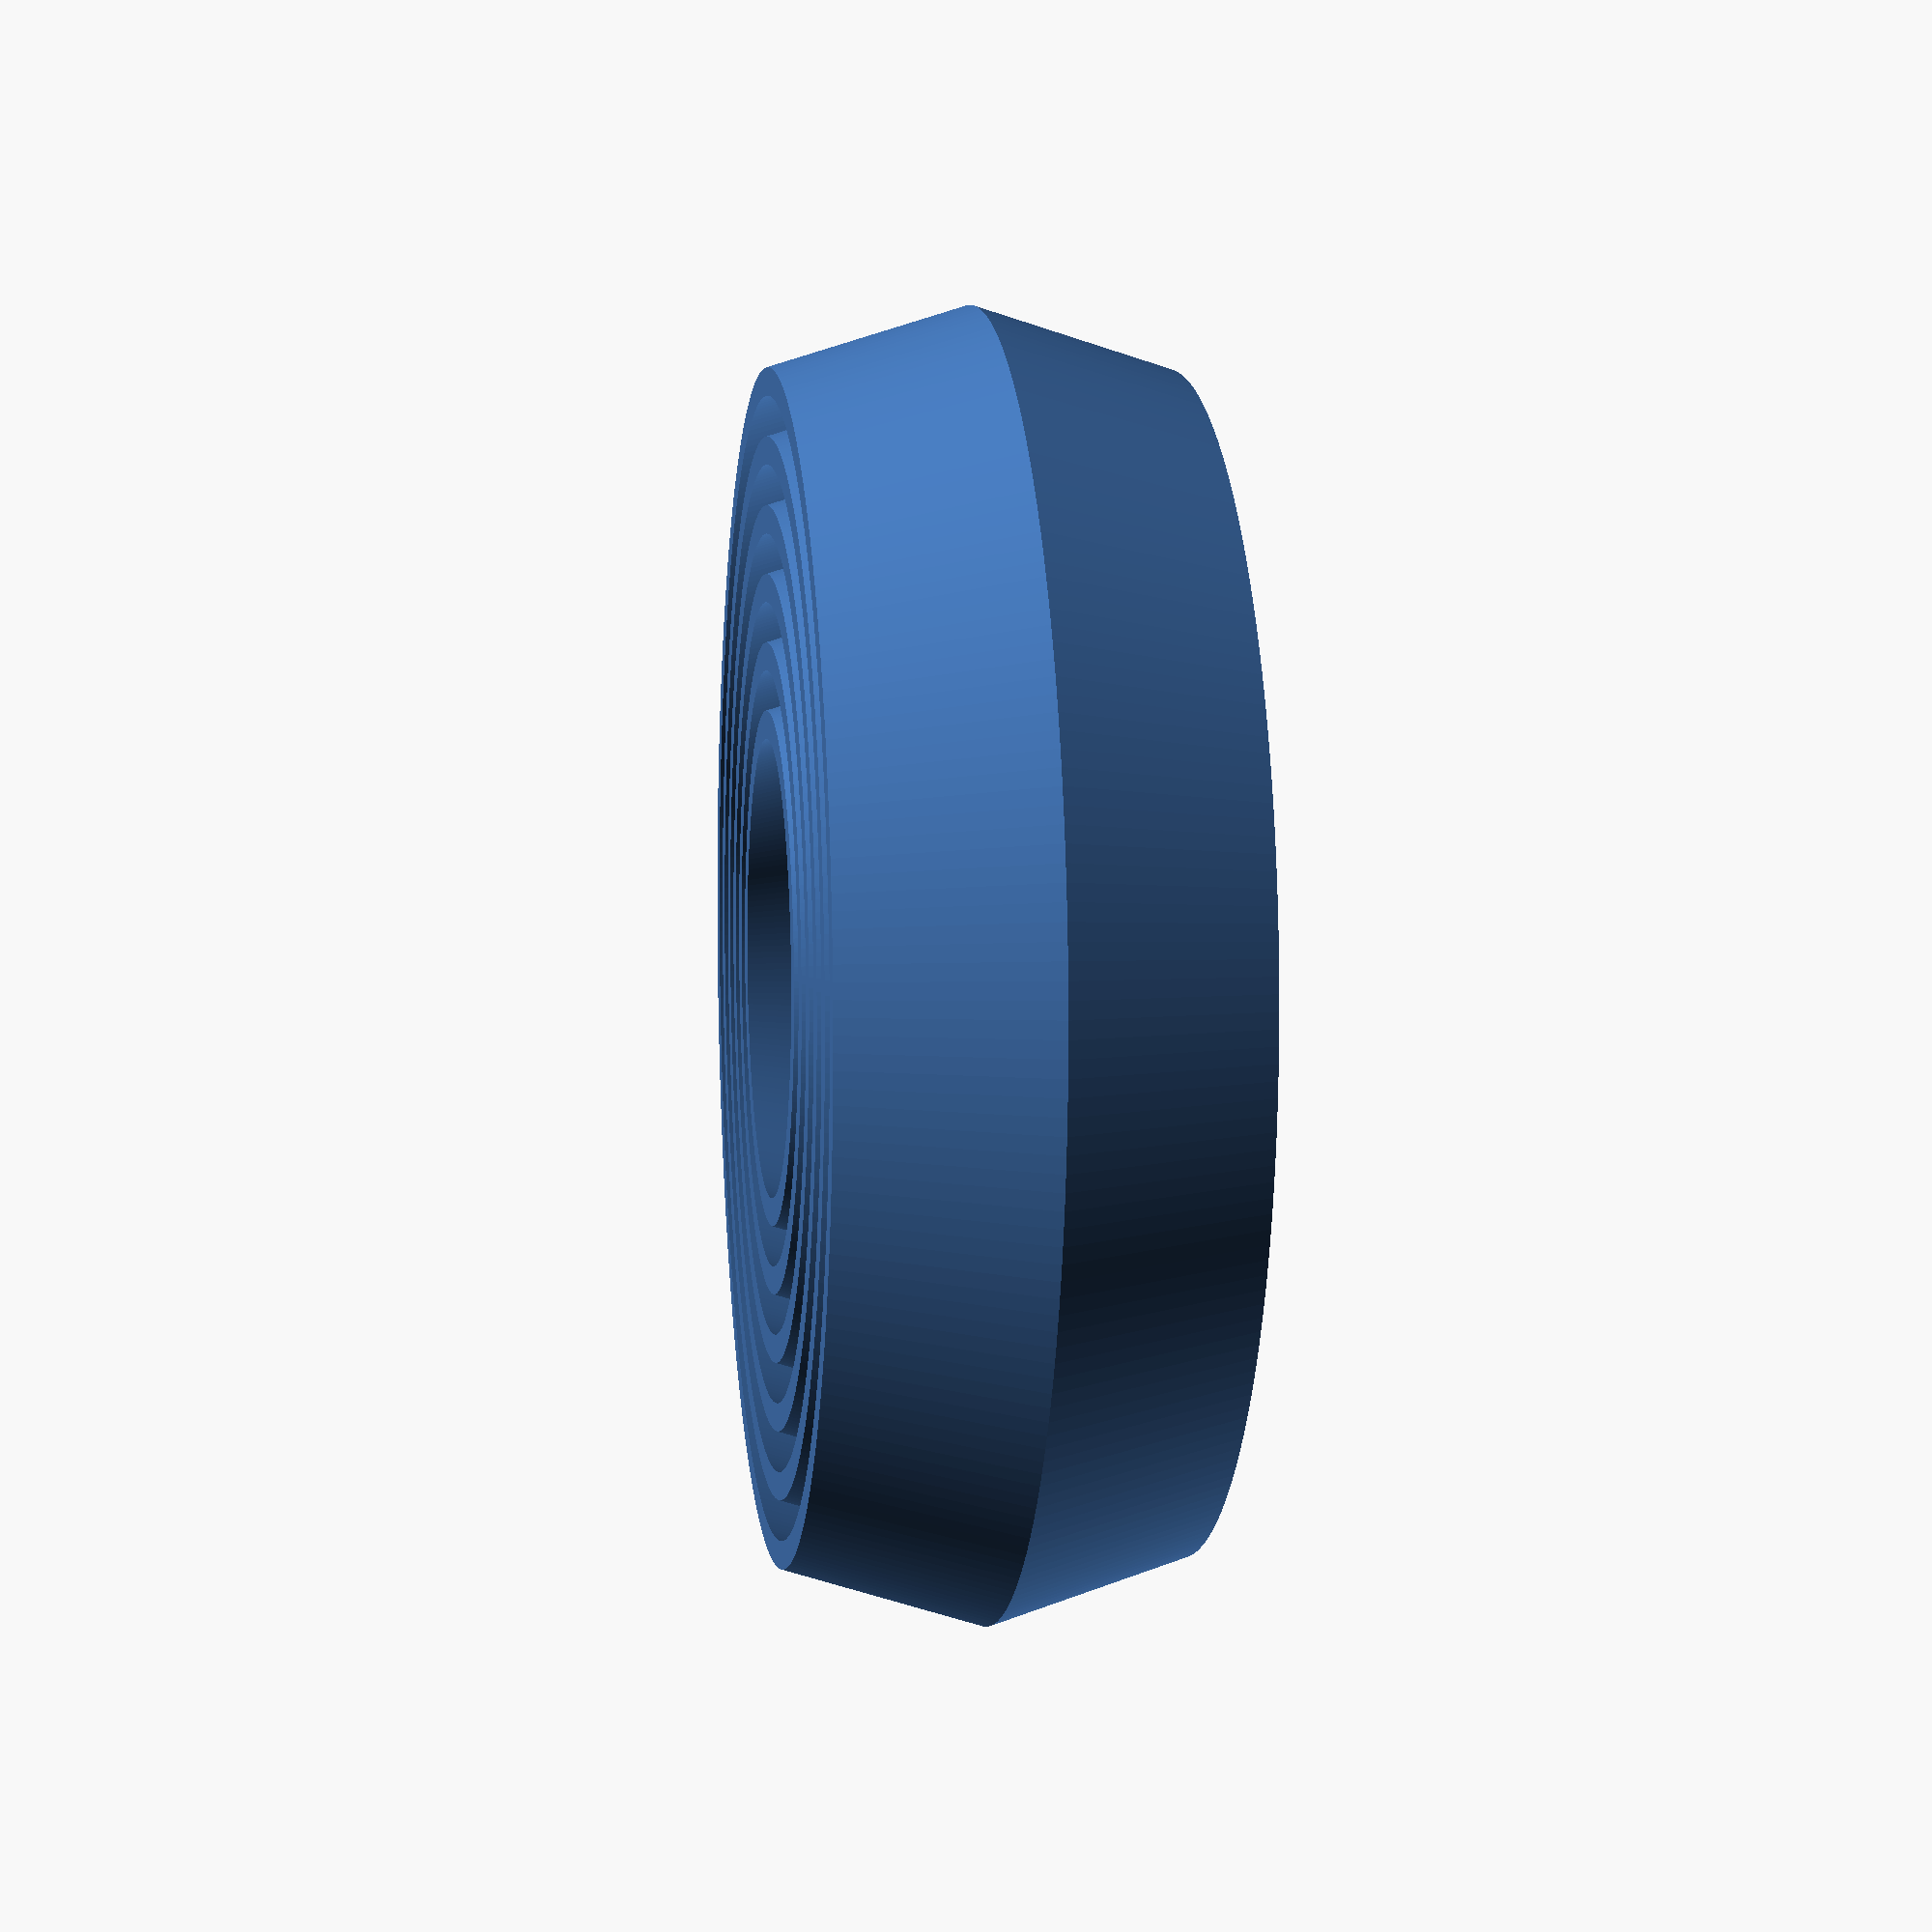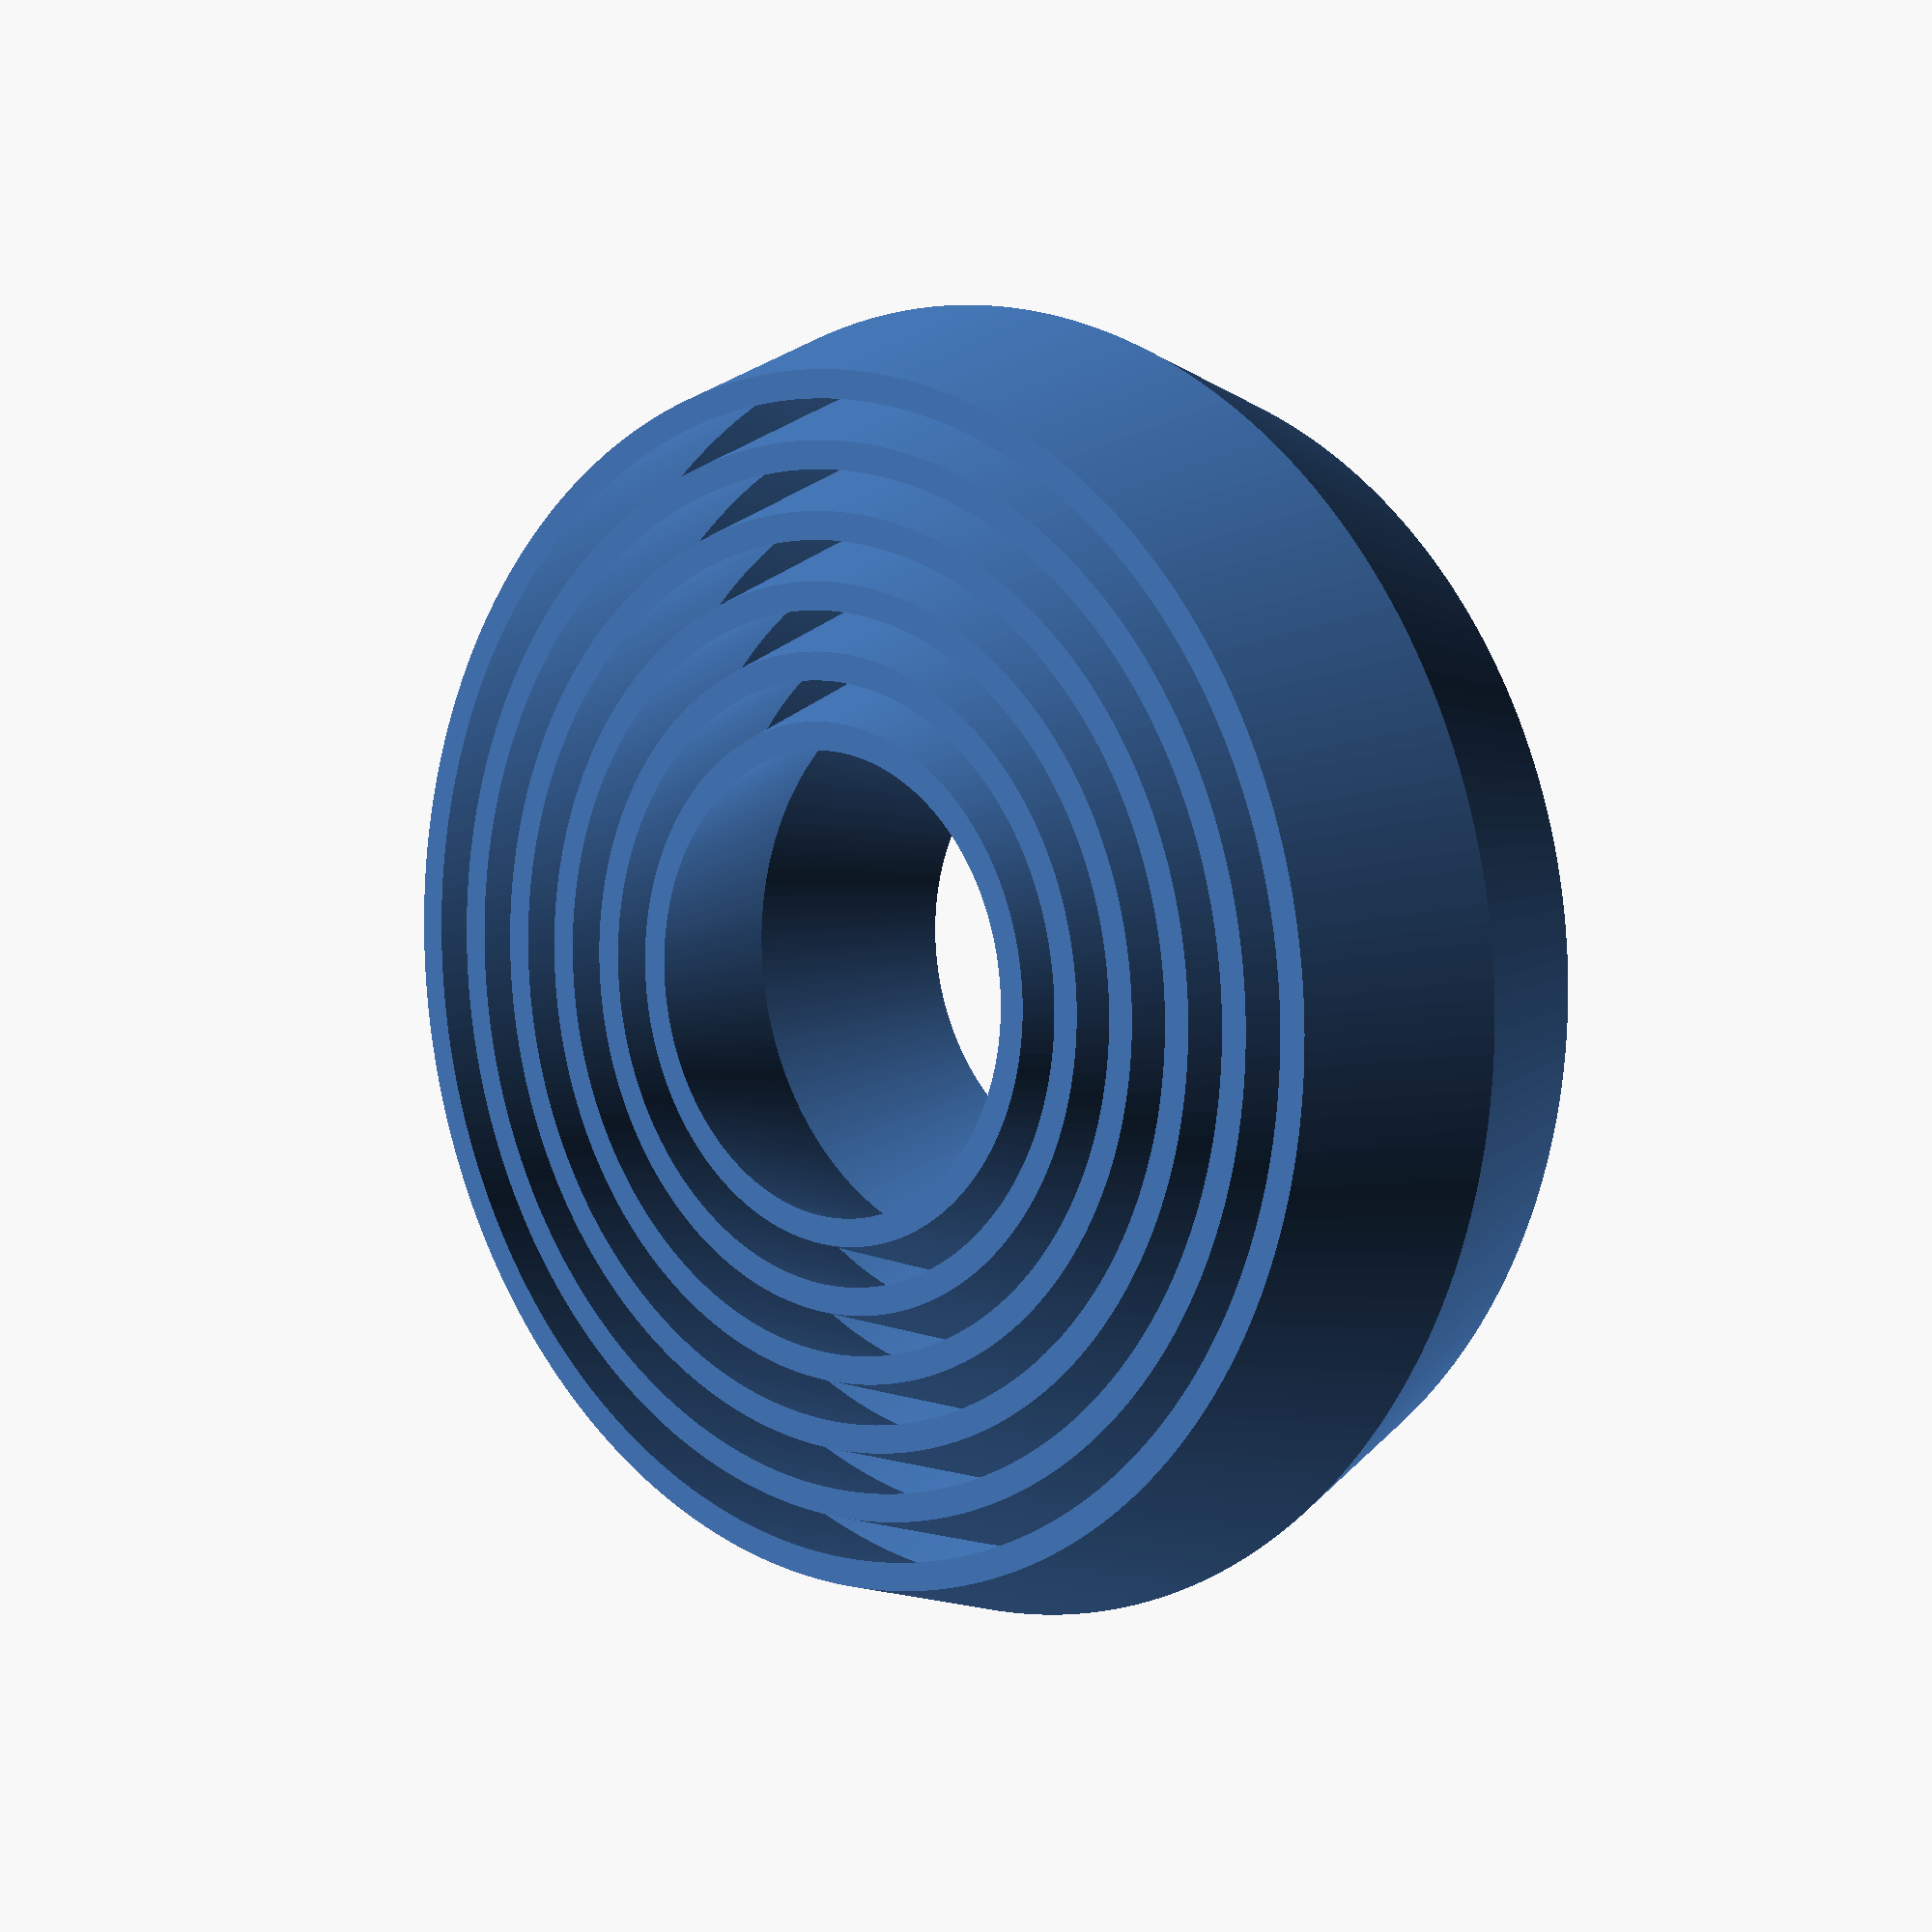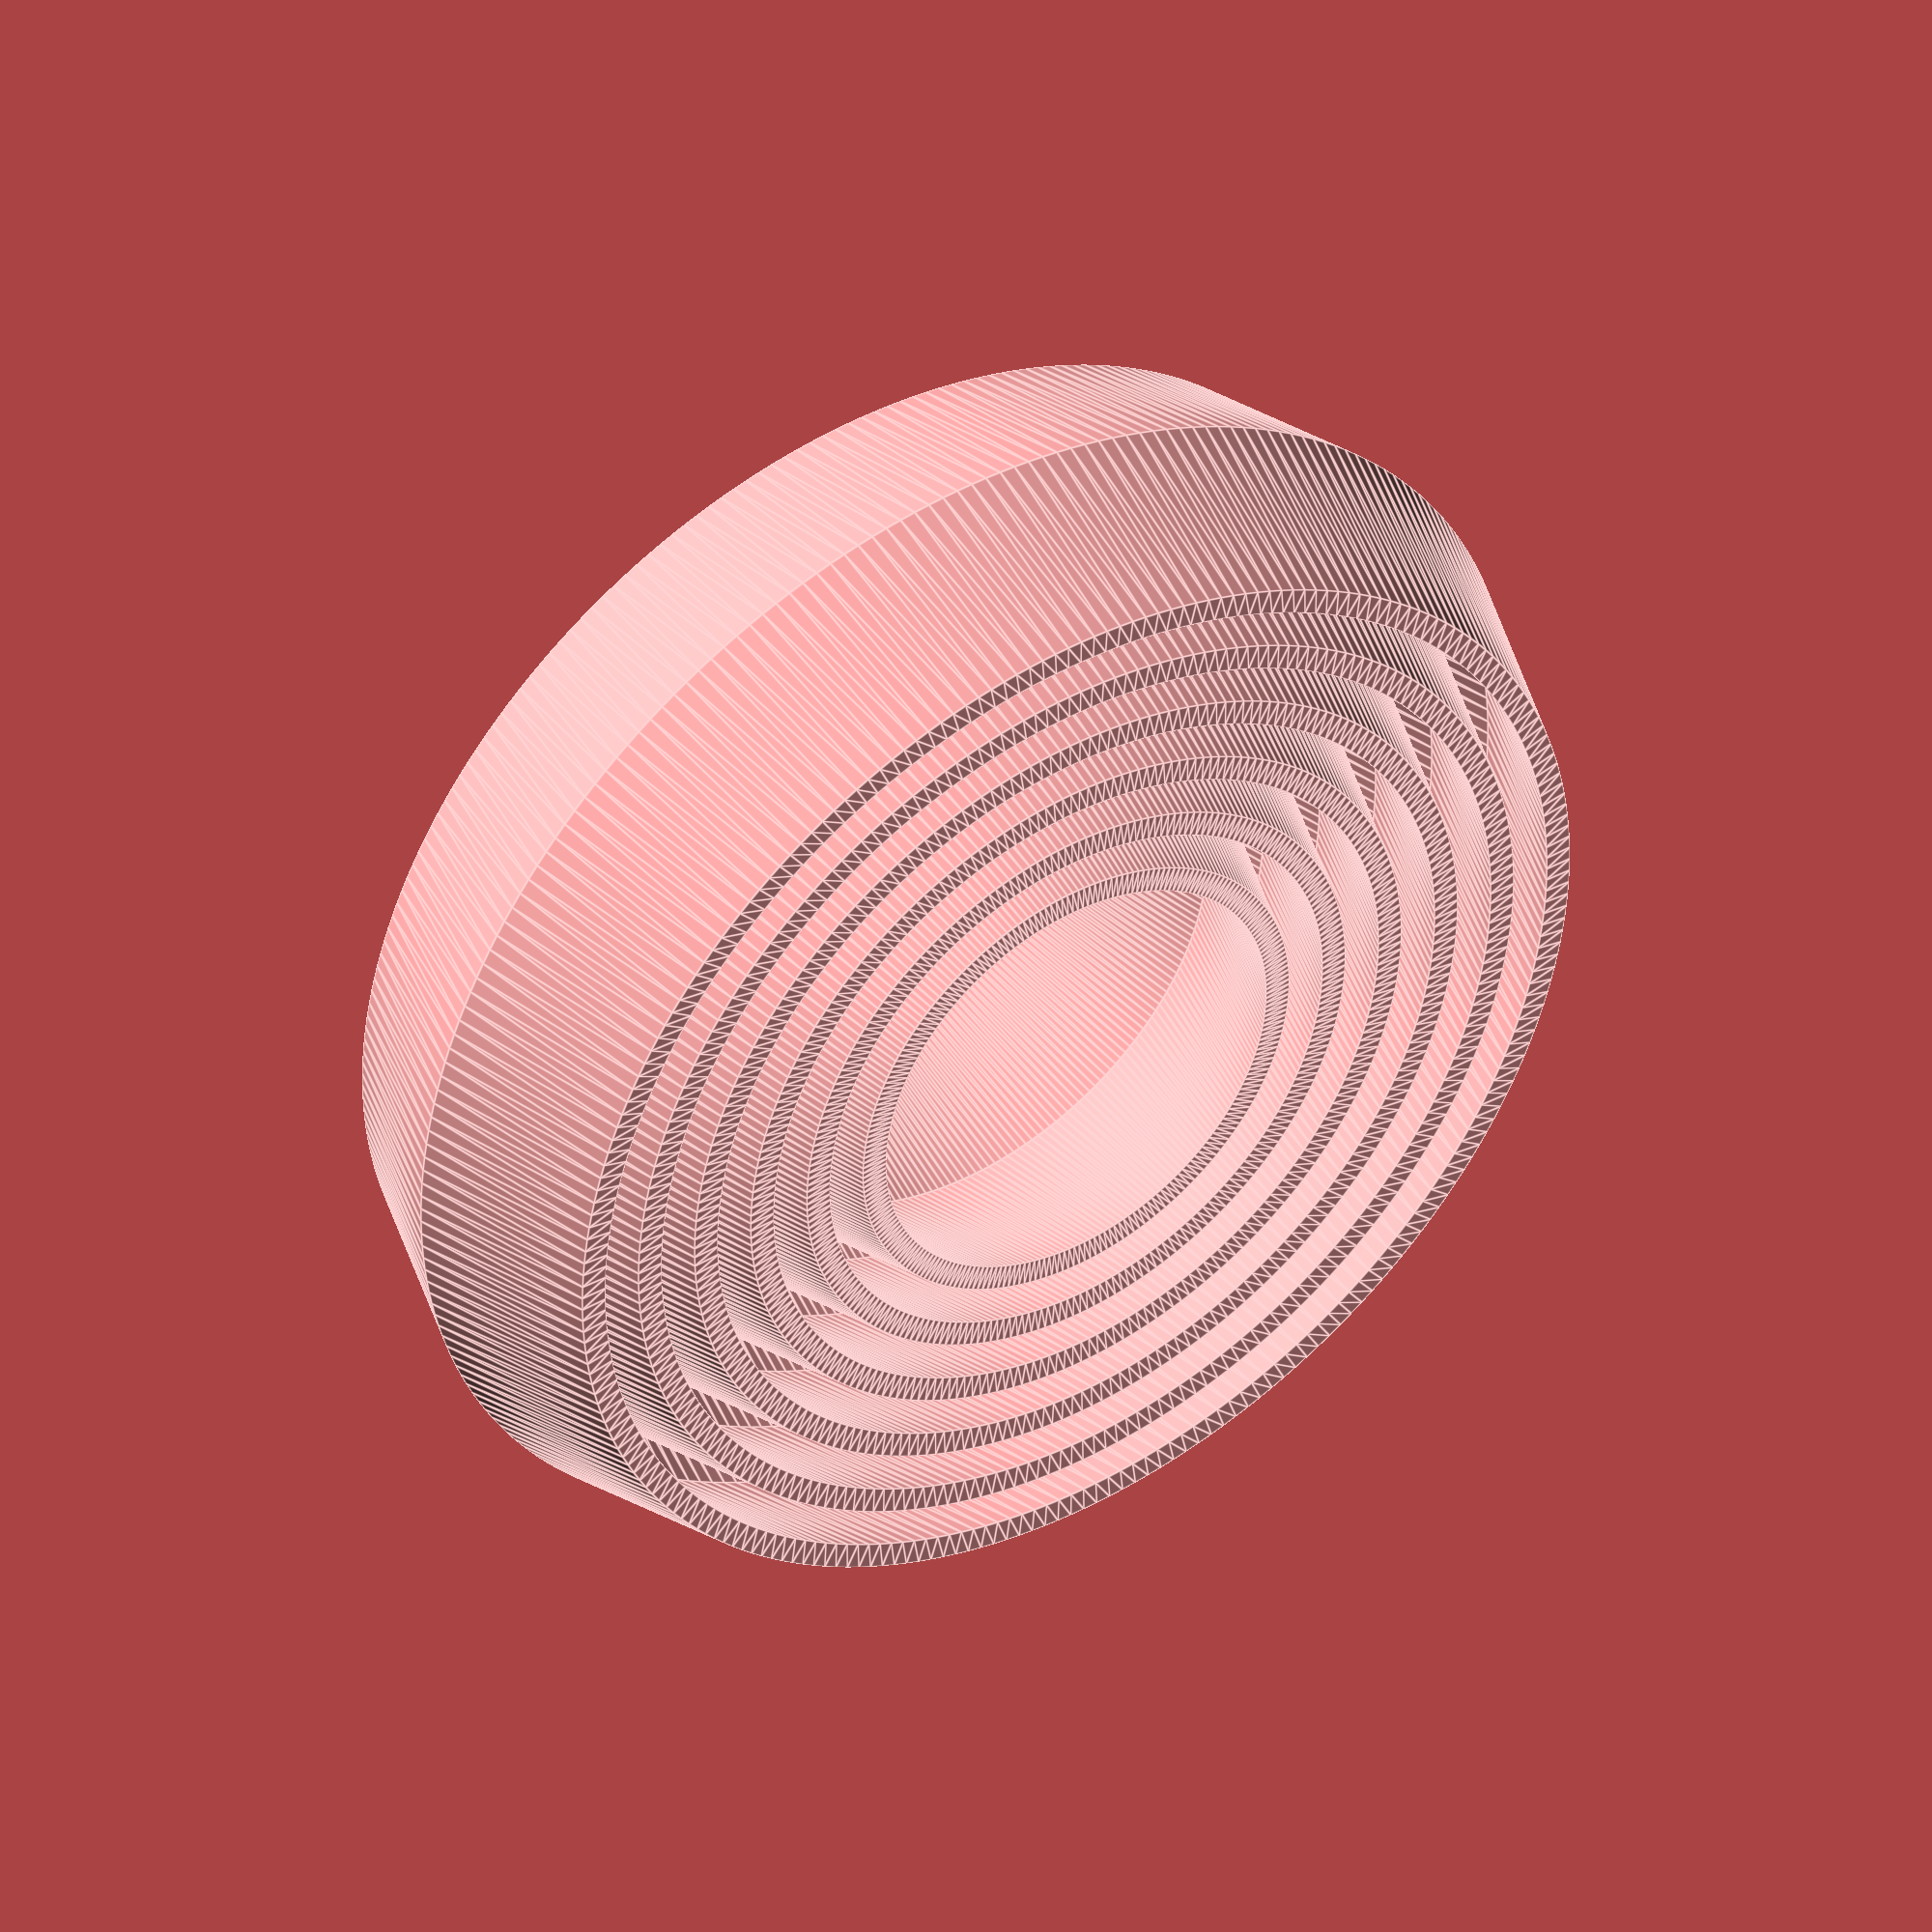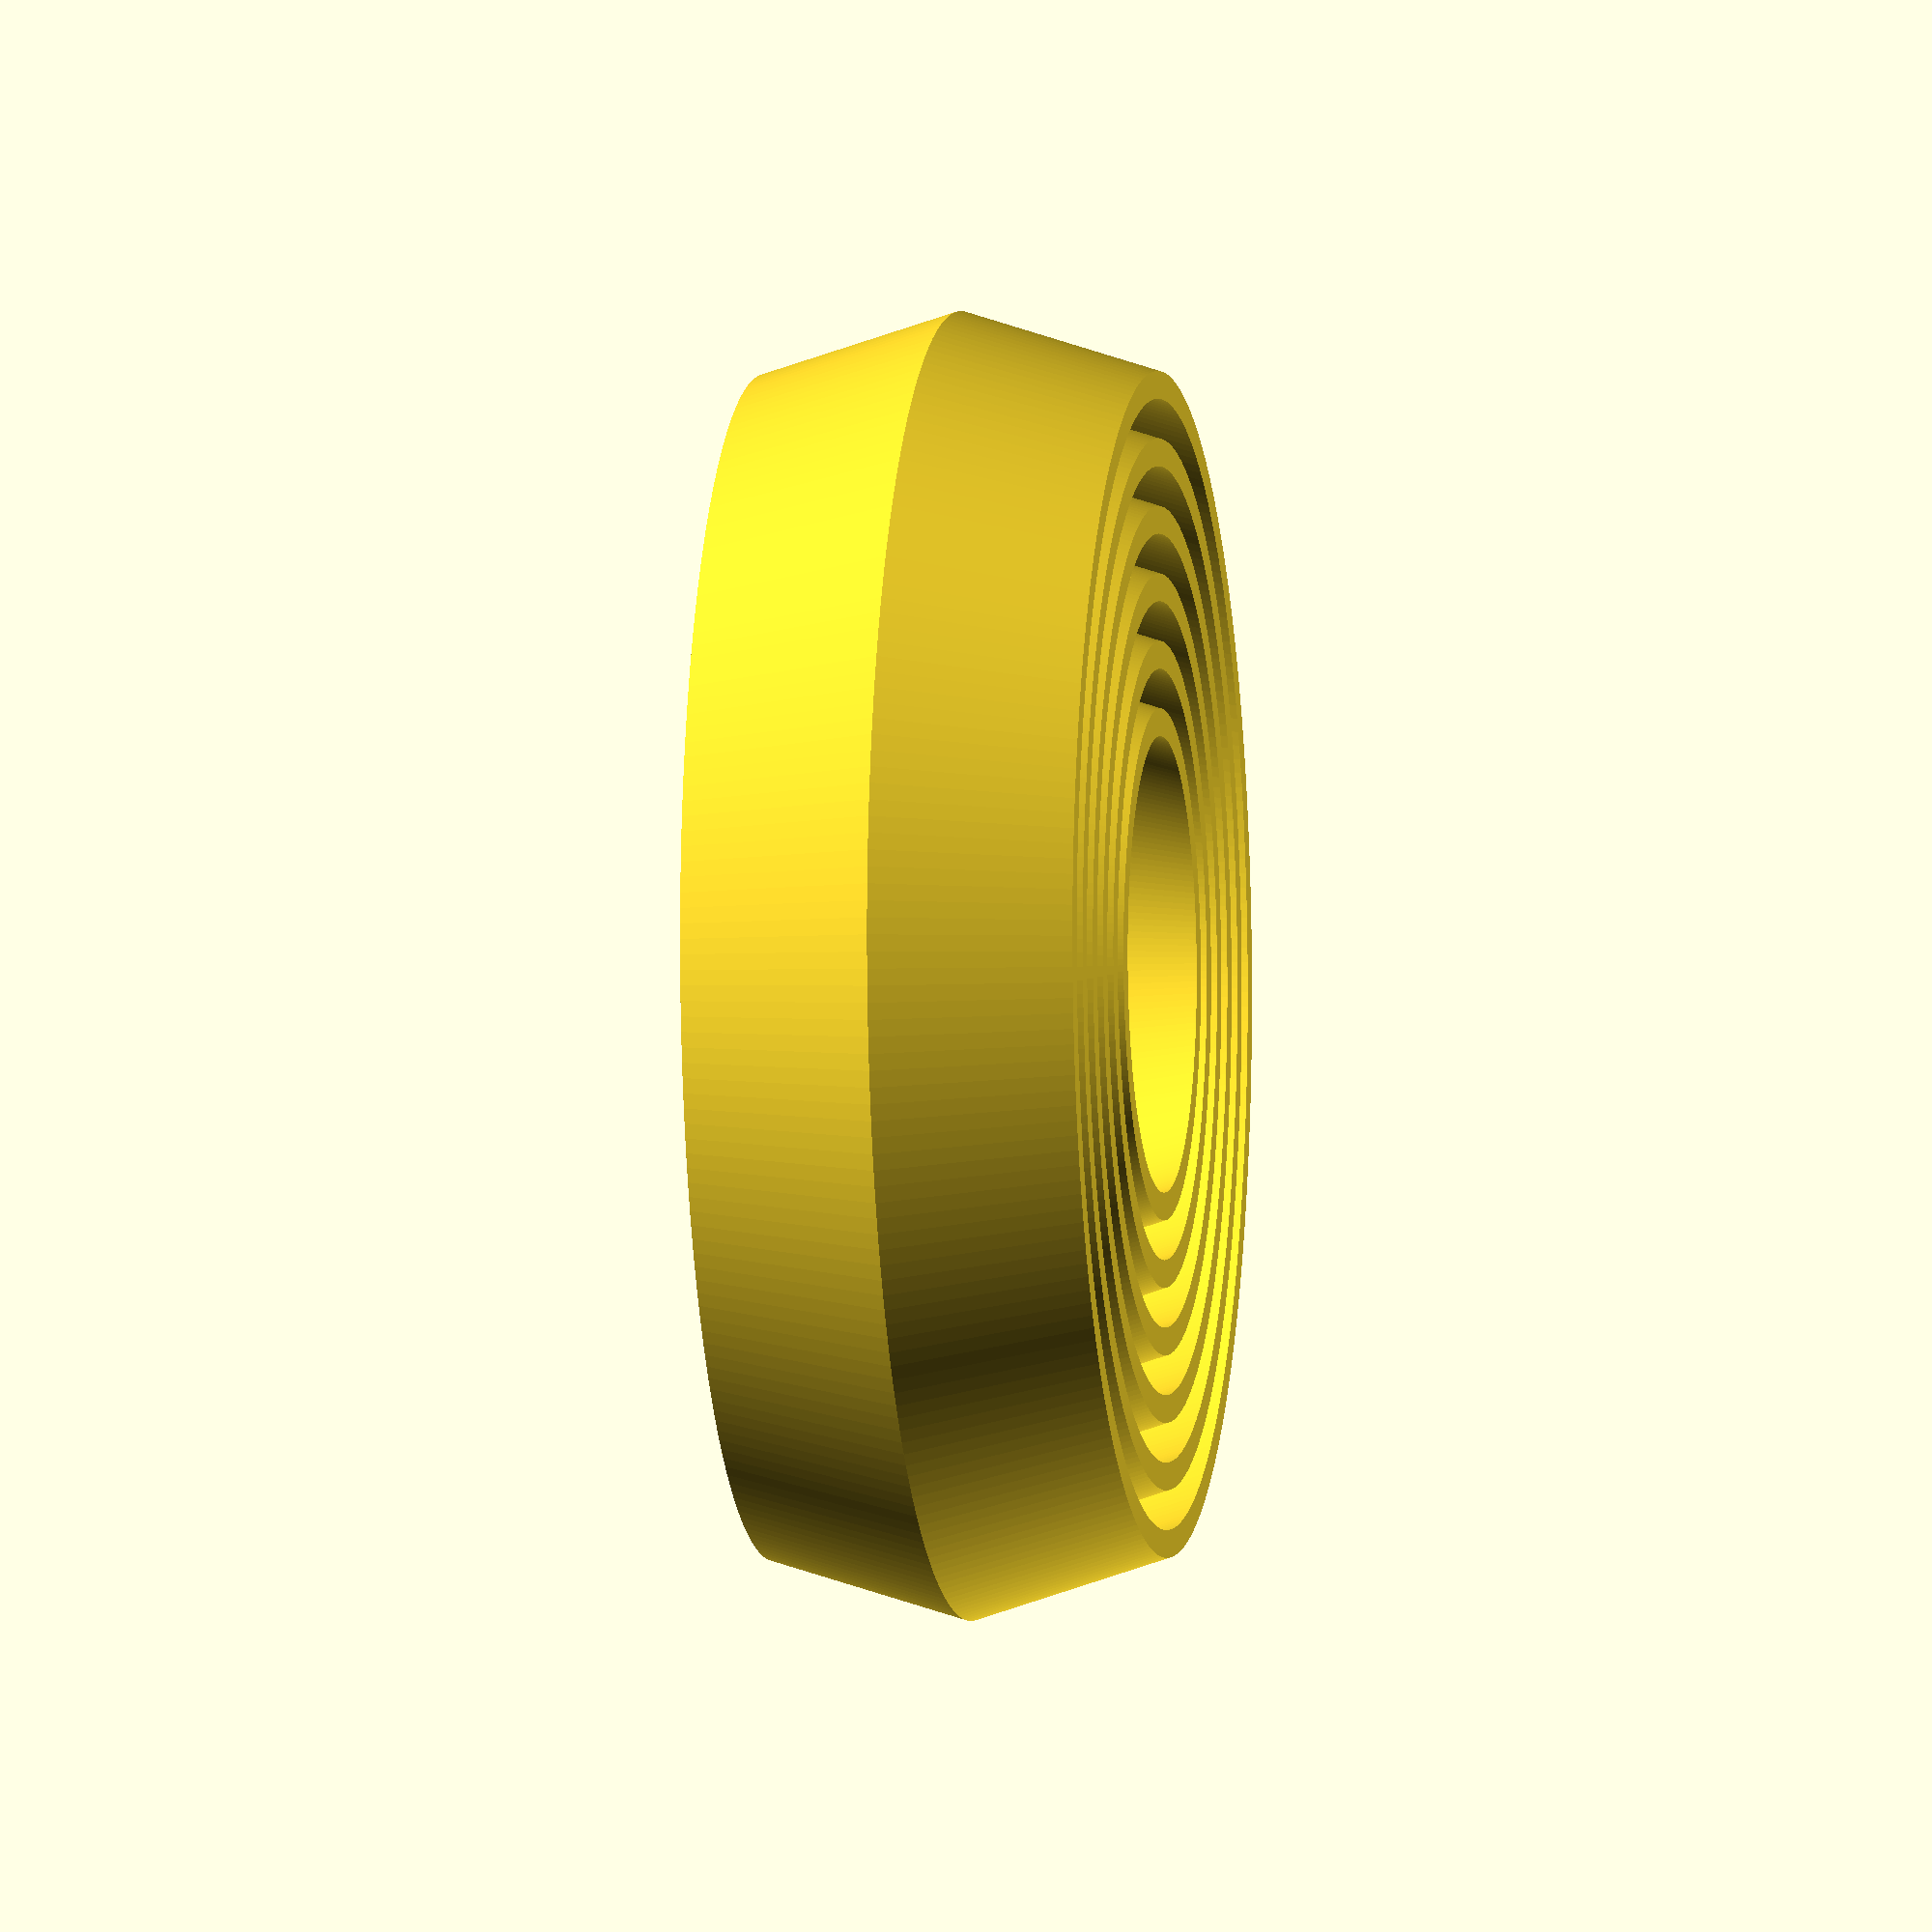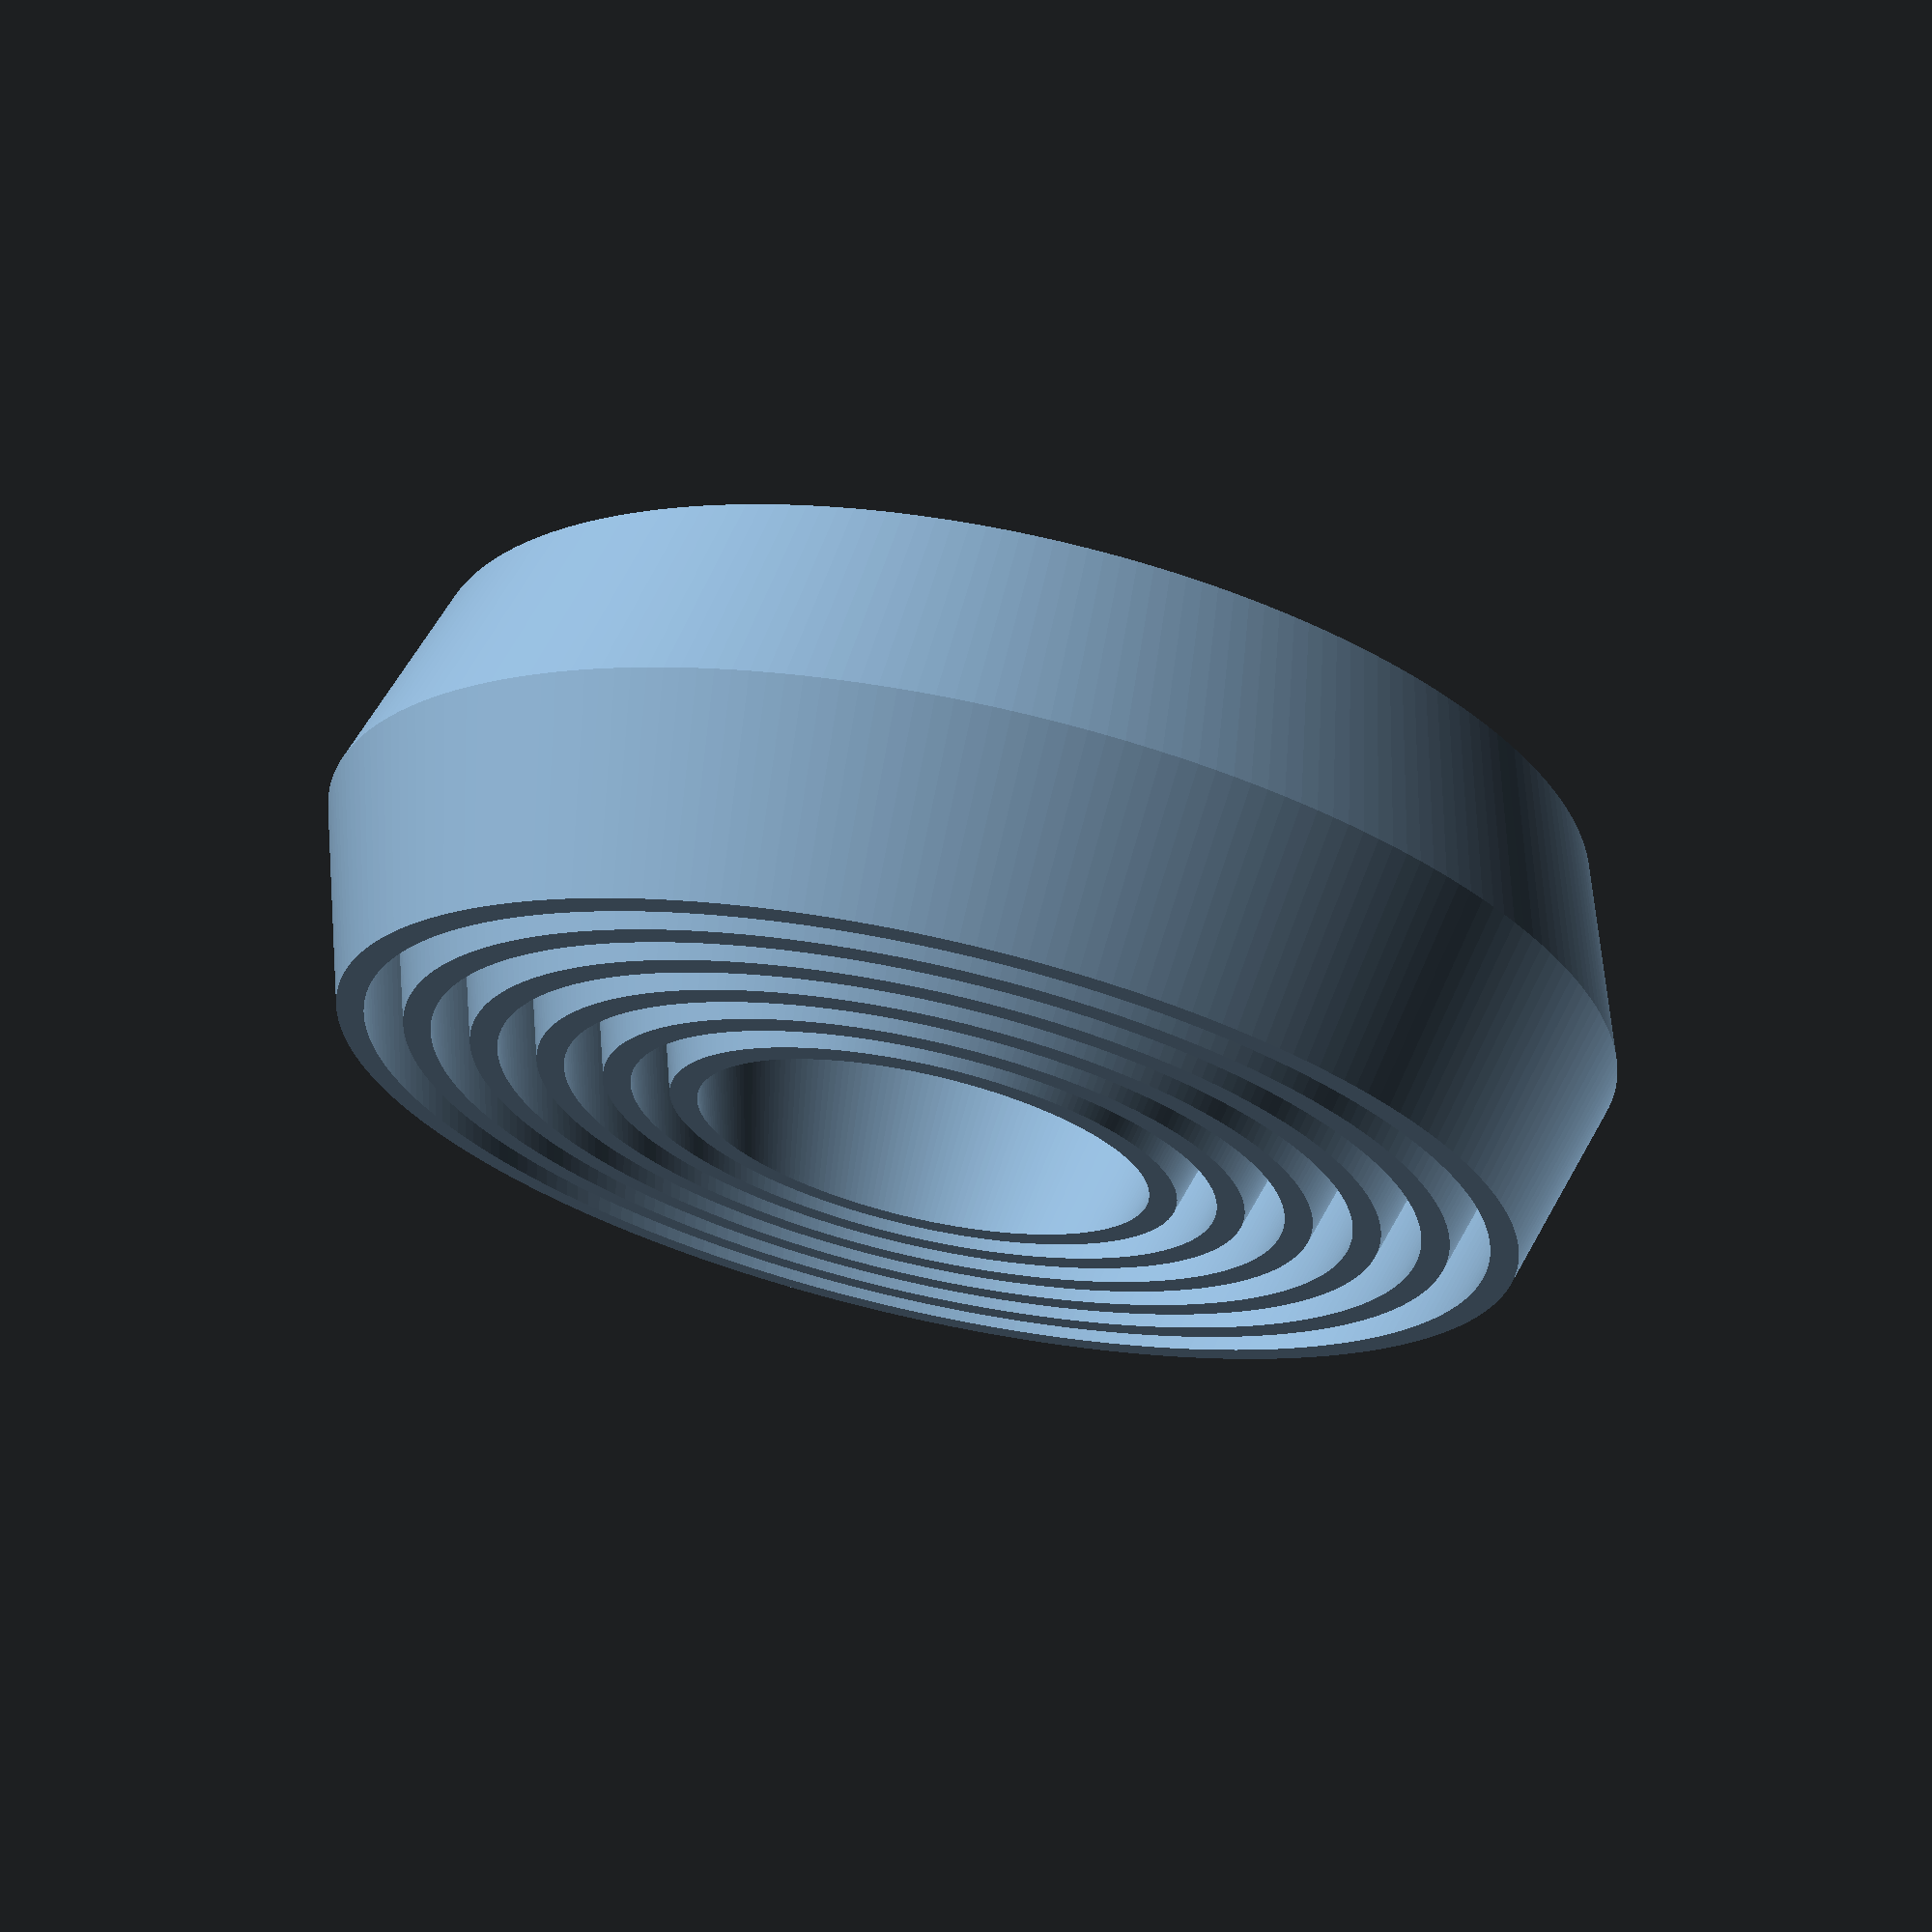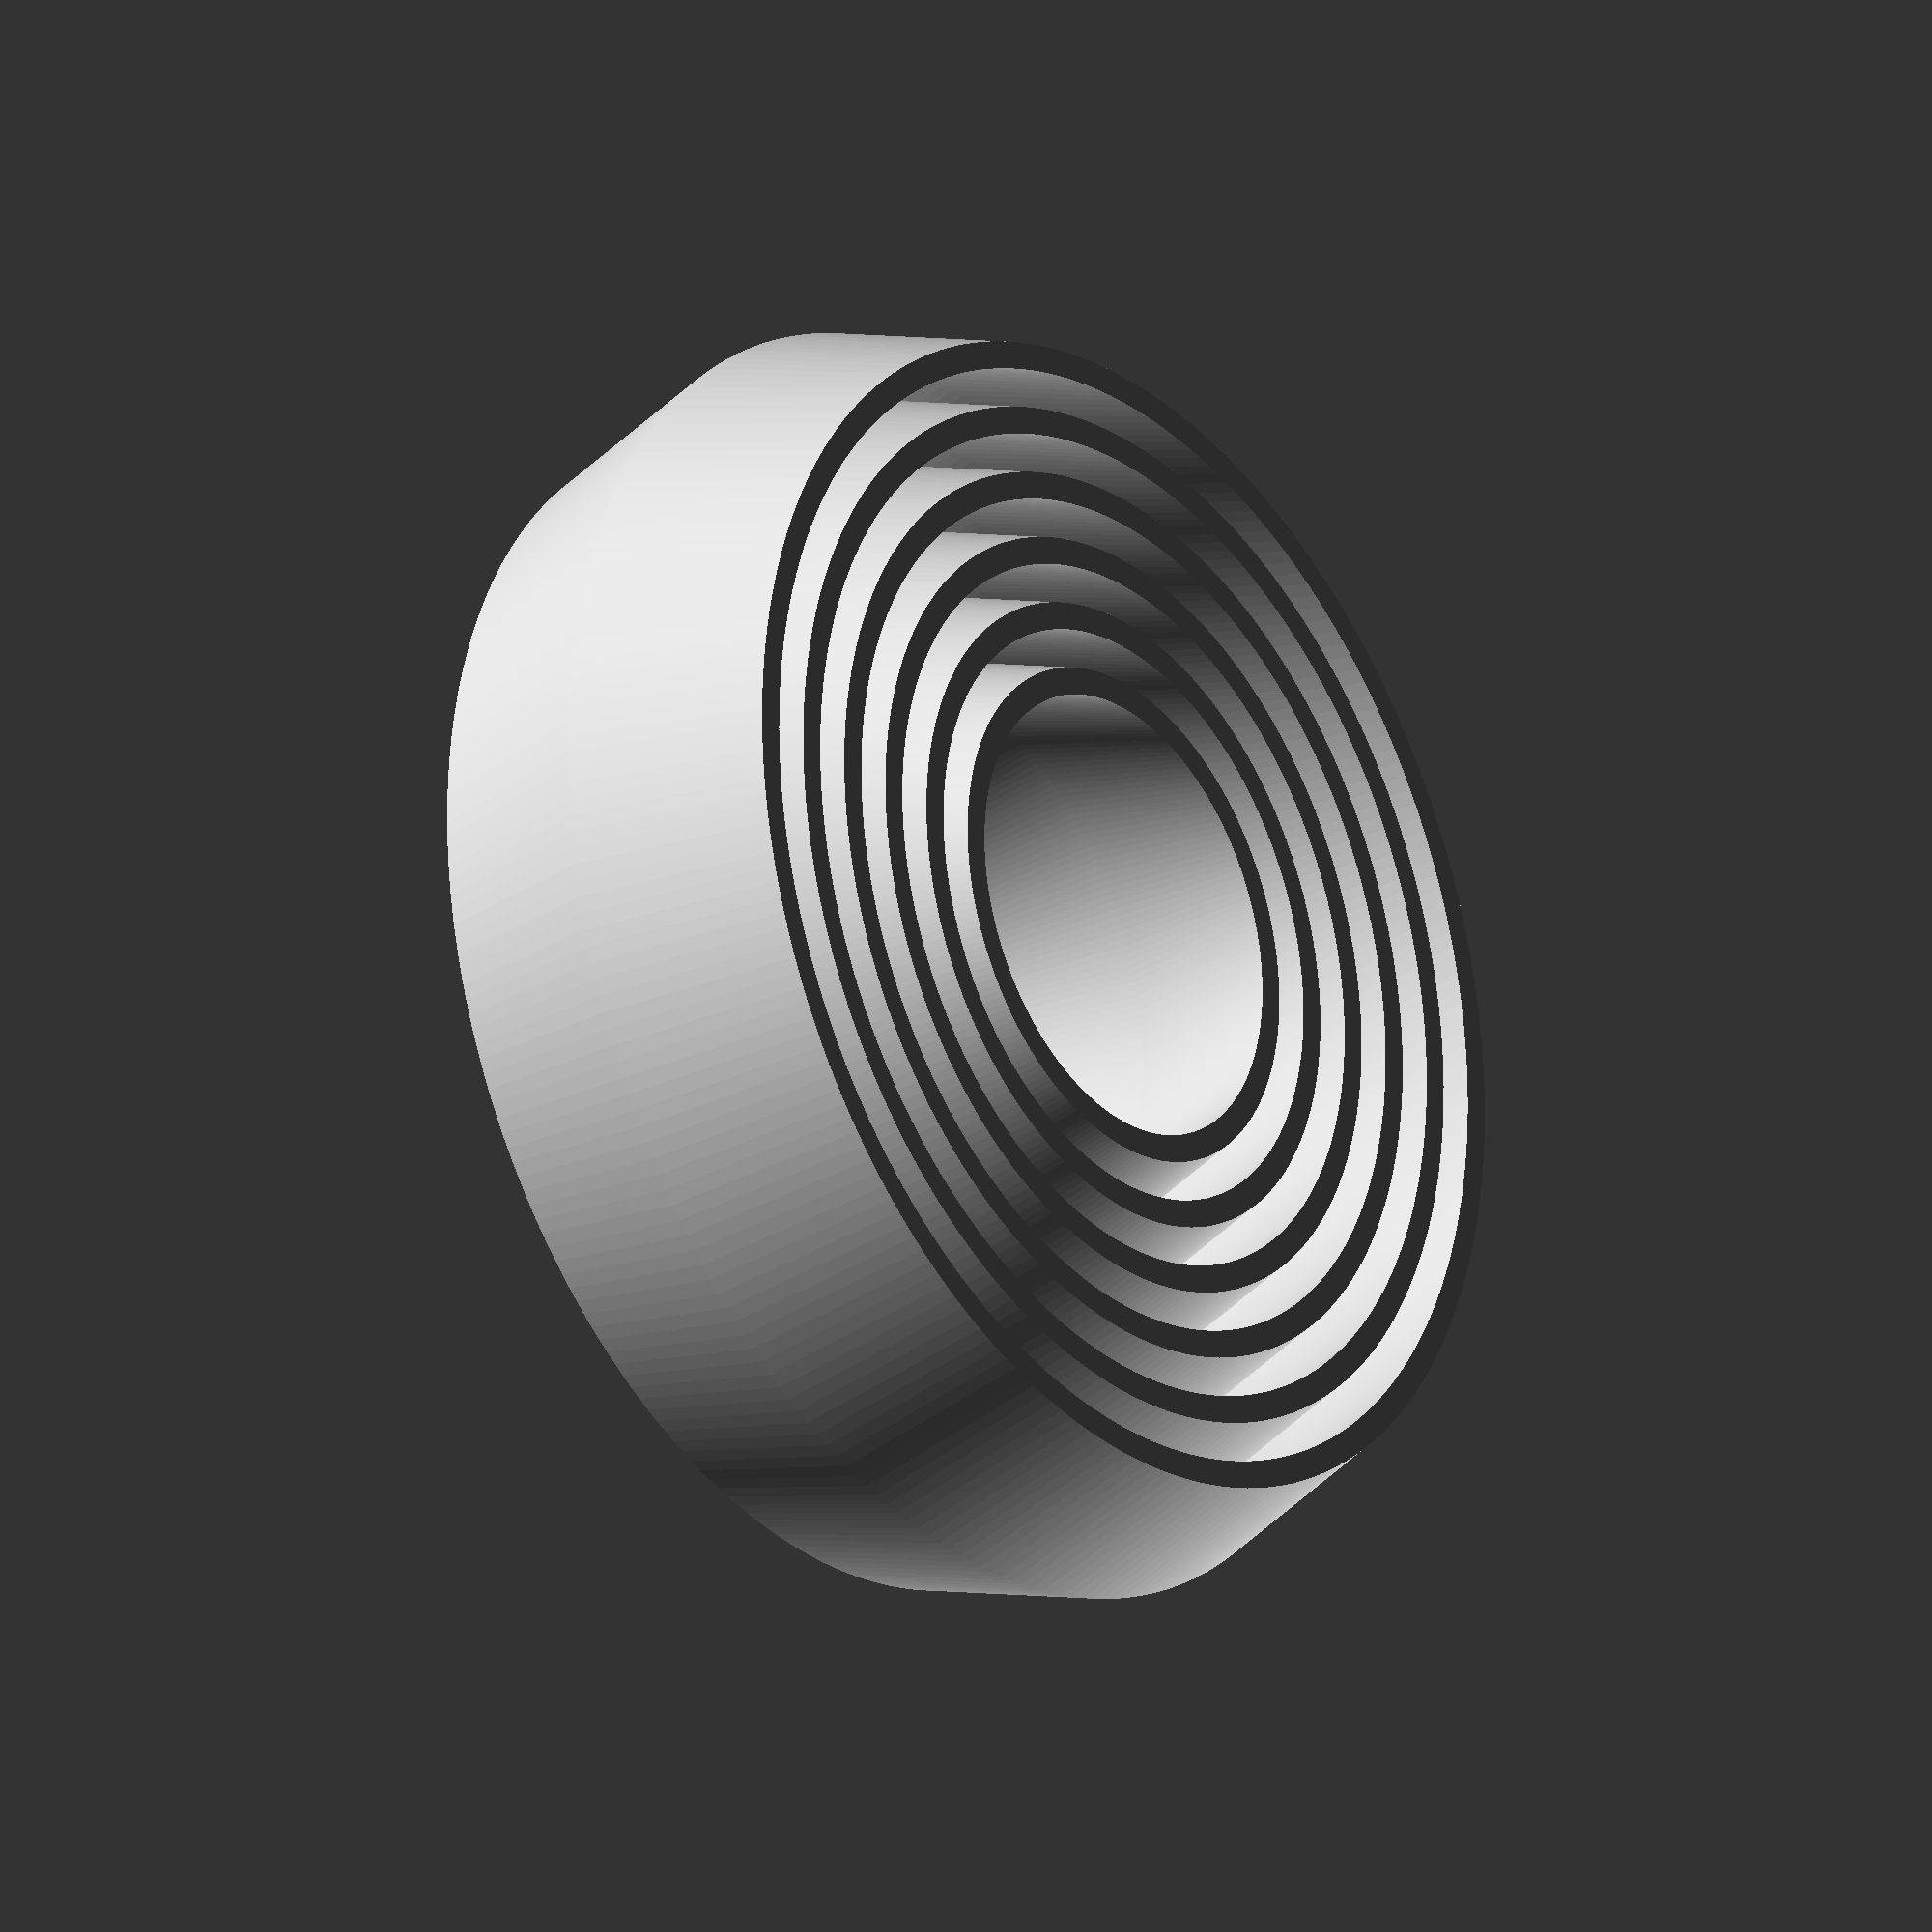
<openscad>
// source: https://www.thingiverse.com/thing:2989760

// Variables' comments formatted for Thingiverse Customizer.

// Cut a notch out of the rings to preview how the interior fits. Disable before printing!
preview_cut = false;

// Style of rings. Biconical rings can slide axially as well as tumbling; spherical rings are close-fitting and more likely to jam.
type = "biconical";  // [biconical:Biconical, spherical:Spherical, spherical_one_hole:Spherical (closed on top)]


// Number of rings to generate. The size is determined starting from the center, so more rings is larger.
ring_count = 6;

// Width of the rings (z axis height as printed), in millimeters.
ring_width = 20;

// Thickness of each ring, in millimeters. Setting this too low will result in rings which pop apart too easily.
ring_thickness = 1.4;

// Radius of the midline of the largest ring, in millimeters.
outer_radius = 33;

// For biconical rings, the faces of the rings will have a radius this many millimeters smaller than the center. Ignored for spherical rings.
bicone_opening_reduction = 3.1;

// For biconical rings, the amount of space between adjacent rings (when they are concentric), in millimeters. Must be smaller than Bicone Opening Reduction to prevent the rings from just falling apart.
bicone_gap = 2;

// For spherical rings, the width of a centered thinner band of each ring, in millimeters. This is intended for rings printed with transparent material in that band. Set to zero to disable.
spherical_thin_band_width = 0;

// For spherical rings, the thickness of a centered thinner band of each ring, in millimeters. This is intended for rings printed with transparent material in that band. Cannot be larger than the ring thickness. Ignored if thin band width is zero.
spherical_thin_band_thickness = 0.6;

// For spherical rings, the amount of space between adjacent rings, in millimeters. Set this as low as you can without the surfaces fusing when printed.
spherical_gap = 0.6;

/* [Hidden] */

spherical = type == "spherical" || type == "spherical_one_hole";

// Chosen constants and not-exposed calculations
SMOOTH_FACETS = 240;
gap = spherical ? spherical_gap : bicone_gap;
facets = spherical ? SMOOTH_FACETS / 2 : SMOOTH_FACETS;  // make spheres somewhat less super-expensive

// Derived values / aliases
zradius = ring_width / 2;
step = gap + ring_thickness;


difference() {
    main();

    if (preview_cut)
    translate([0, 0, -500])
    cube([1000, 1000, 1000]);
}


module main() {
    for (i = [0:ring_count - 1]) {
        radius = outer_radius - i * step;
        unit(radius);
    }
}

module unit(r2) {
    if (spherical) {
        rotate_extrude($fn = facets)
        intersection() {
            difference() {
                circle(r = r2, $fn = facets);
                circle(r = r2 - ring_thickness, $fn = facets);

                if (spherical_thin_band_width > 0) {
                    minkowski() {
                        intersection() {
                            circle(r = r2 - ring_thickness, $fn = facets);

                            translate([0, -spherical_thin_band_width / 2])
                            square([r2 * 1.5, spherical_thin_band_width]);
                        }

                        // diamond shape to create 45° overhangs
                        circle(r=ring_thickness - spherical_thin_band_thickness, $fn=4);
                    }
                }
            }

            translate([0, -zradius])
            square([r2 * 1.5, type == "spherical_one_hole" ? 1000 : zradius * 2]);
        }

    } else if (type == "biconical") {
        r1 = r2 - bicone_opening_reduction;
        //linear_extrude(2)
        rotate_extrude($fn = facets)
        polygon([
            [r1, zradius],
            [r2, 0],
            [r1, -zradius],
            [r1 - ring_thickness, -zradius],
            [r2 - ring_thickness, 0],
            [r1 - ring_thickness, zradius],
        ]);

    } else {
        echo("Error: ring type not valid");
    }
}

</openscad>
<views>
elev=354.8 azim=123.5 roll=82.2 proj=p view=wireframe
elev=172.6 azim=254.5 roll=317.2 proj=p view=wireframe
elev=317.0 azim=150.9 roll=146.3 proj=o view=edges
elev=183.0 azim=160.3 roll=261.3 proj=o view=wireframe
elev=110.7 azim=111.9 roll=347.5 proj=p view=solid
elev=205.1 azim=255.6 roll=52.5 proj=o view=solid
</views>
